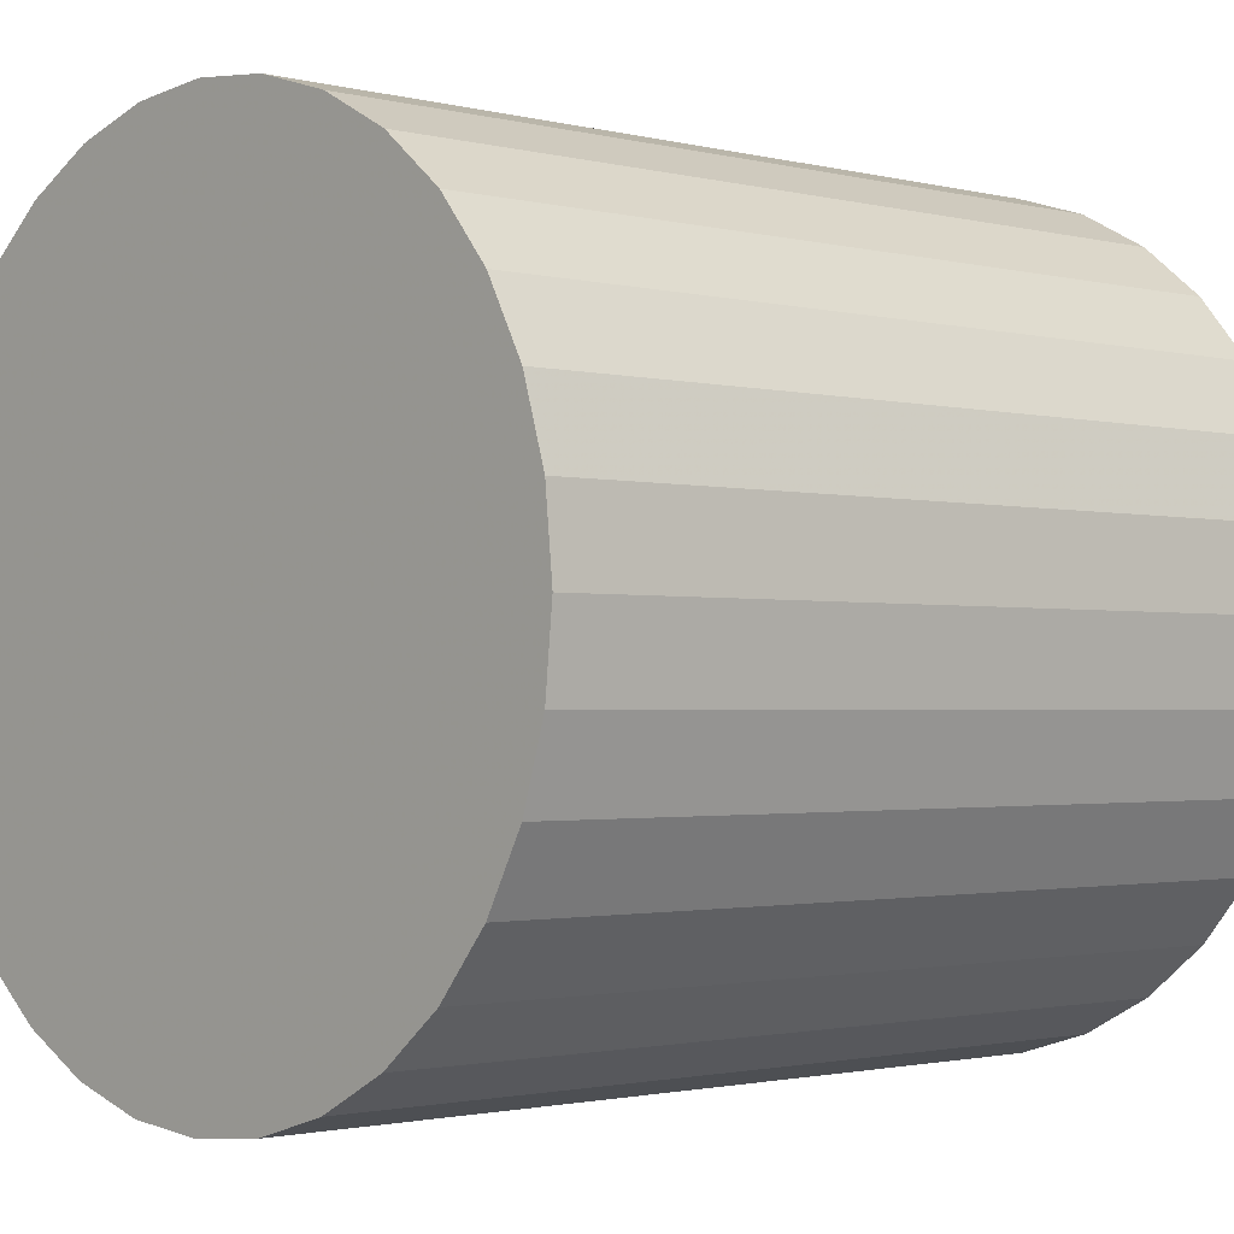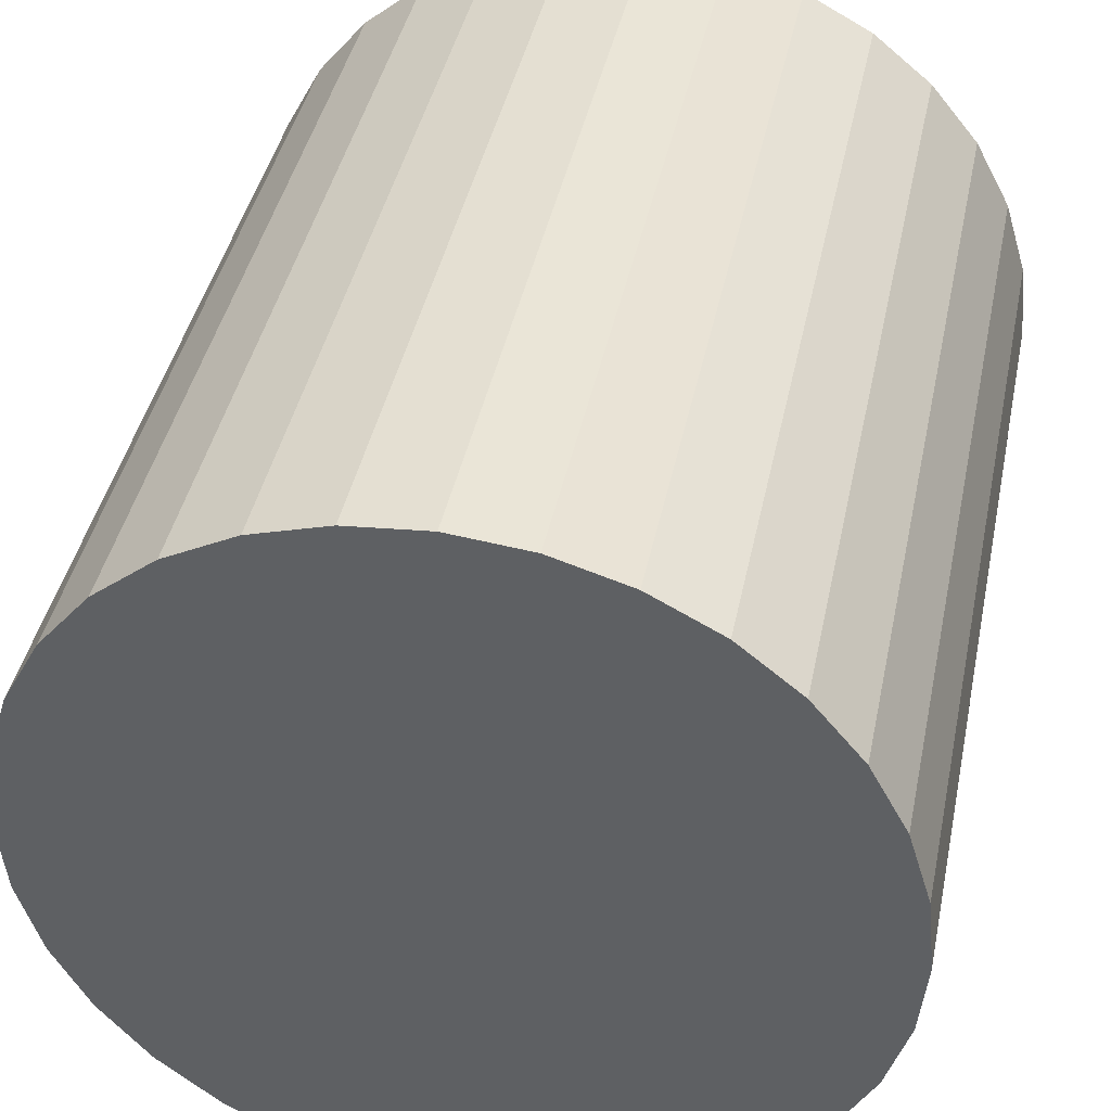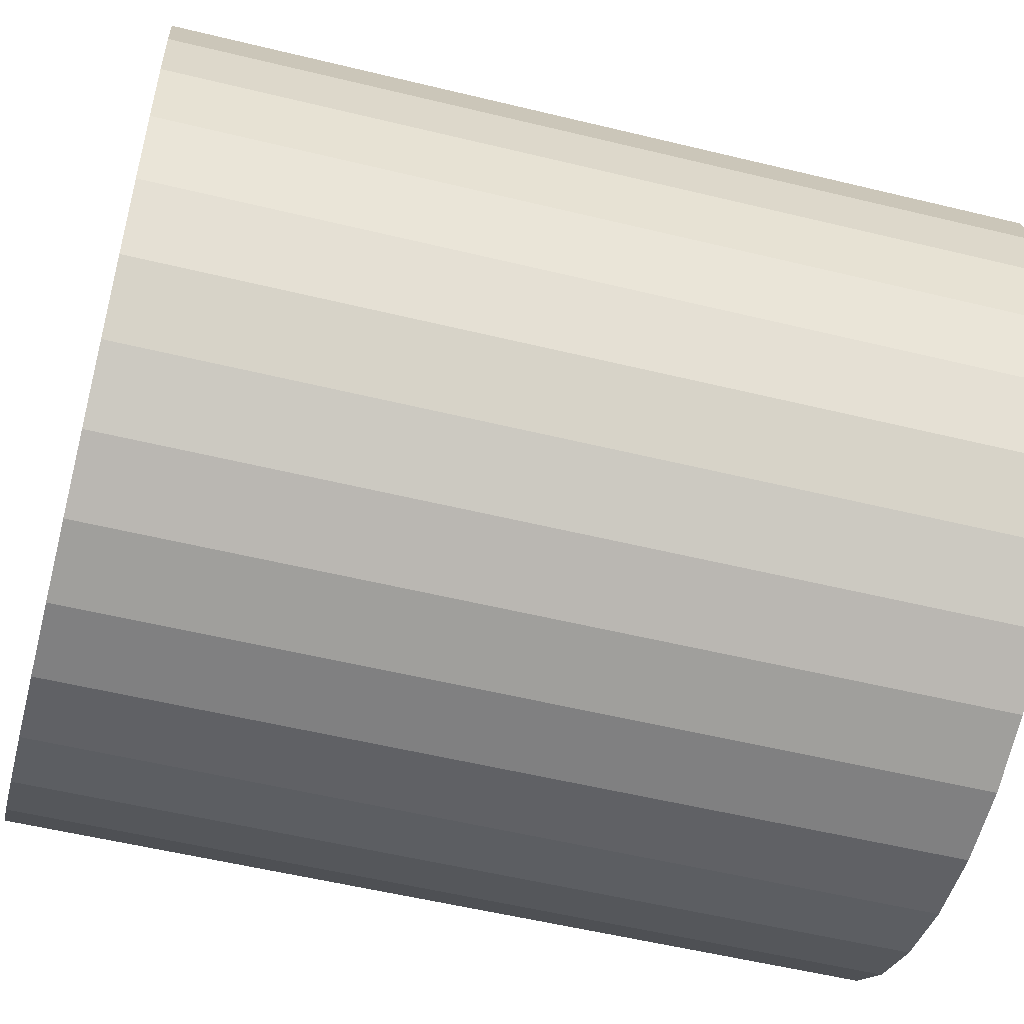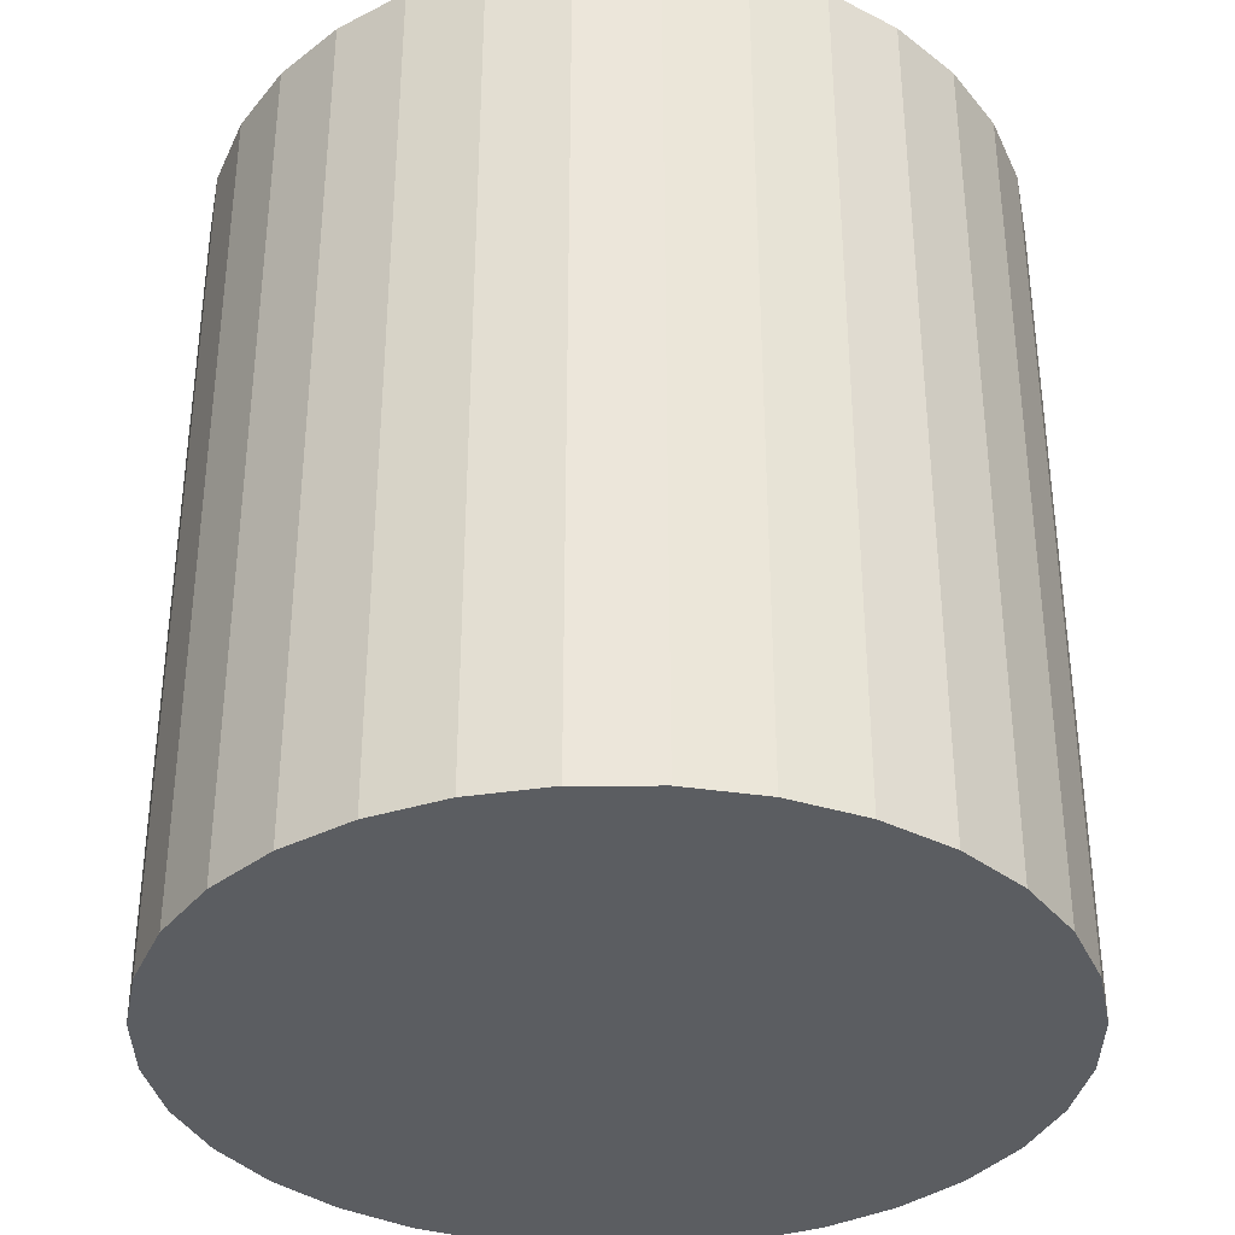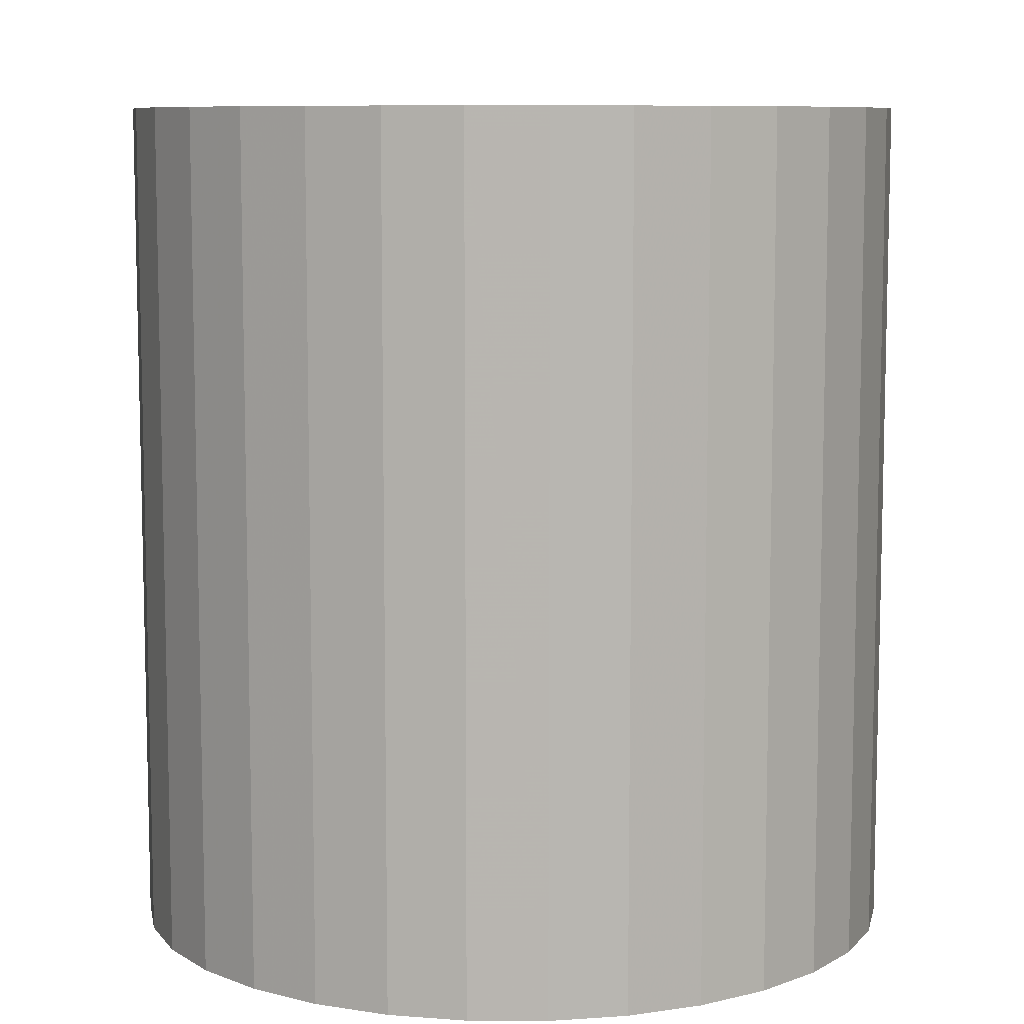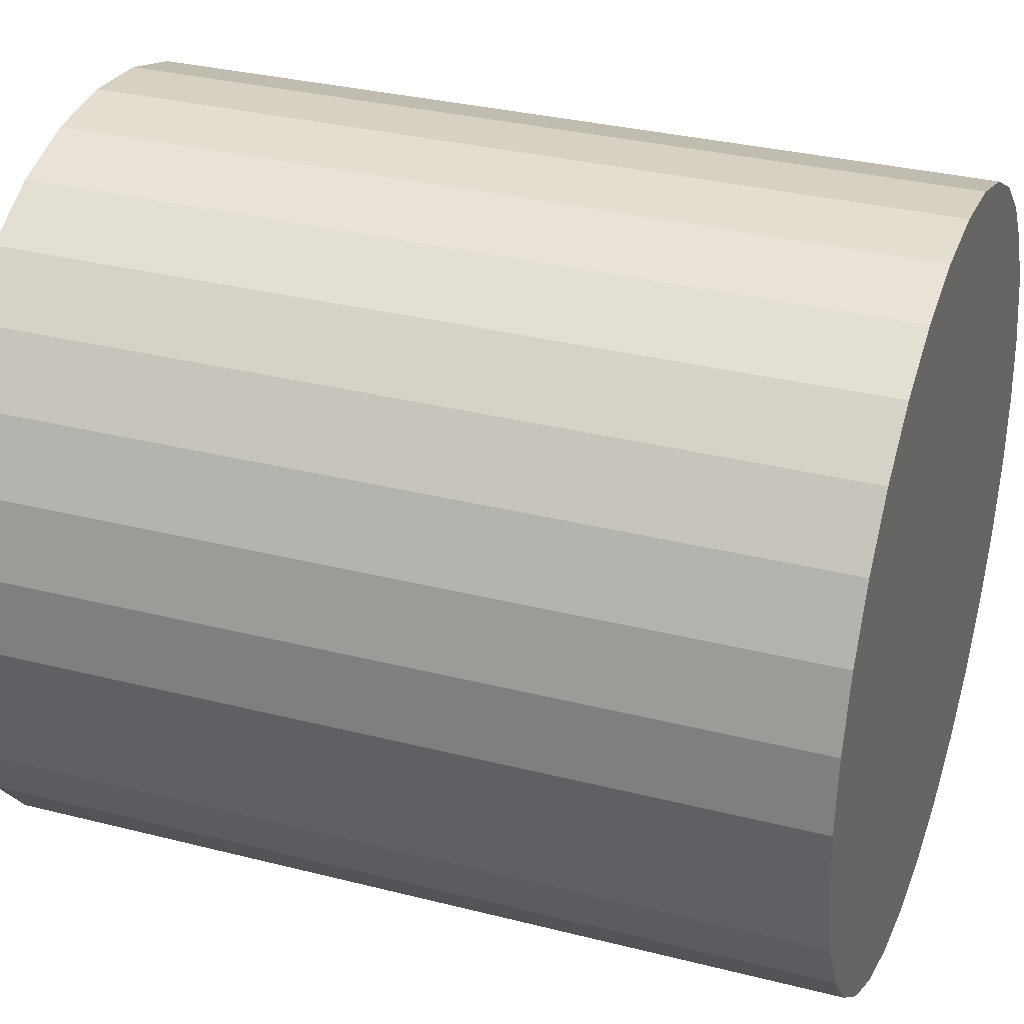
<metadata>
{"format":"obj","ext":"obj","renderer":"f3d","projection":"perspective","resolution":1024,"background":"white","views":[{"elev":-1.6,"azim":-133.2,"up":"+Y"},{"elev":41.5,"azim":11.6,"up":"+Y"},{"elev":-54.5,"azim":-104.5,"up":"+Y"},{"elev":-35.7,"azim":5.7,"up":"+Z"},{"elev":8.6,"azim":-72.5,"up":"+Z"},{"elev":32.0,"azim":-70.3,"up":"+Y"}]}
</metadata>
<code>
v 0 0 -0.03419
v 0.0315 0 -0.03419
v 0.0315 0 0.03419
v 0 0 0.03419
v 0.03089 0.006145 -0.03419
v 0.03089 0.006145 0.03419
v 0.0291 0.01205 -0.03419
v 0.0291 0.01205 0.03419
v 0.02619 0.0175 -0.03419
v 0.02619 0.0175 0.03419
v 0.02227 0.02227 -0.03419
v 0.02227 0.02227 0.03419
v 0.0175 0.02619 -0.03419
v 0.0175 0.02619 0.03419
v 0.01205 0.0291 -0.03419
v 0.01205 0.0291 0.03419
v 0.006145 0.03089 -0.03419
v 0.006145 0.03089 0.03419
v 0 0.0315 -0.03419
v 0 0.0315 0.03419
v -0.006145 0.03089 -0.03419
v -0.006145 0.03089 0.03419
v -0.01205 0.0291 -0.03419
v -0.01205 0.0291 0.03419
v -0.0175 0.02619 -0.03419
v -0.0175 0.02619 0.03419
v -0.02227 0.02227 -0.03419
v -0.02227 0.02227 0.03419
v -0.02619 0.0175 -0.03419
v -0.02619 0.0175 0.03419
v -0.0291 0.01205 -0.03419
v -0.0291 0.01205 0.03419
v -0.03089 0.006145 -0.03419
v -0.03089 0.006145 0.03419
v -0.0315 0 -0.03419
v -0.0315 0 0.03419
v -0.03089 -0.006145 -0.03419
v -0.03089 -0.006145 0.03419
v -0.0291 -0.01205 -0.03419
v -0.0291 -0.01205 0.03419
v -0.02619 -0.0175 -0.03419
v -0.02619 -0.0175 0.03419
v -0.02227 -0.02227 -0.03419
v -0.02227 -0.02227 0.03419
v -0.0175 -0.02619 -0.03419
v -0.0175 -0.02619 0.03419
v -0.01205 -0.0291 -0.03419
v -0.01205 -0.0291 0.03419
v -0.006145 -0.03089 -0.03419
v -0.006145 -0.03089 0.03419
v -0 -0.0315 -0.03419
v -0 -0.0315 0.03419
v 0.006145 -0.03089 -0.03419
v 0.006145 -0.03089 0.03419
v 0.01205 -0.0291 -0.03419
v 0.01205 -0.0291 0.03419
v 0.0175 -0.02619 -0.03419
v 0.0175 -0.02619 0.03419
v 0.02227 -0.02227 -0.03419
v 0.02227 -0.02227 0.03419
v 0.02619 -0.0175 -0.03419
v 0.02619 -0.0175 0.03419
v 0.0291 -0.01205 -0.03419
v 0.0291 -0.01205 0.03419
v 0.03089 -0.006145 -0.03419
v 0.03089 -0.006145 0.03419
f 2 1 5
f 2 5 3
f 3 5 6
f 3 6 4
f 5 1 7
f 5 7 6
f 6 7 8
f 6 8 4
f 7 1 9
f 7 9 8
f 8 9 10
f 8 10 4
f 9 1 11
f 9 11 10
f 10 11 12
f 10 12 4
f 11 1 13
f 11 13 12
f 12 13 14
f 12 14 4
f 13 1 15
f 13 15 14
f 14 15 16
f 14 16 4
f 15 1 17
f 15 17 16
f 16 17 18
f 16 18 4
f 17 1 19
f 17 19 18
f 18 19 20
f 18 20 4
f 19 1 21
f 19 21 20
f 20 21 22
f 20 22 4
f 21 1 23
f 21 23 22
f 22 23 24
f 22 24 4
f 23 1 25
f 23 25 24
f 24 25 26
f 24 26 4
f 25 1 27
f 25 27 26
f 26 27 28
f 26 28 4
f 27 1 29
f 27 29 28
f 28 29 30
f 28 30 4
f 29 1 31
f 29 31 30
f 30 31 32
f 30 32 4
f 31 1 33
f 31 33 32
f 32 33 34
f 32 34 4
f 33 1 35
f 33 35 34
f 34 35 36
f 34 36 4
f 35 1 37
f 35 37 36
f 36 37 38
f 36 38 4
f 37 1 39
f 37 39 38
f 38 39 40
f 38 40 4
f 39 1 41
f 39 41 40
f 40 41 42
f 40 42 4
f 41 1 43
f 41 43 42
f 42 43 44
f 42 44 4
f 43 1 45
f 43 45 44
f 44 45 46
f 44 46 4
f 45 1 47
f 45 47 46
f 46 47 48
f 46 48 4
f 47 1 49
f 47 49 48
f 48 49 50
f 48 50 4
f 49 1 51
f 49 51 50
f 50 51 52
f 50 52 4
f 51 1 53
f 51 53 52
f 52 53 54
f 52 54 4
f 53 1 55
f 53 55 54
f 54 55 56
f 54 56 4
f 55 1 57
f 55 57 56
f 56 57 58
f 56 58 4
f 57 1 59
f 57 59 58
f 58 59 60
f 58 60 4
f 59 1 61
f 59 61 60
f 60 61 62
f 60 62 4
f 61 1 63
f 61 63 62
f 62 63 64
f 62 64 4
f 63 1 65
f 63 65 64
f 64 65 66
f 64 66 4
f 65 1 2
f 65 2 66
f 66 2 3
f 66 3 4

</code>
